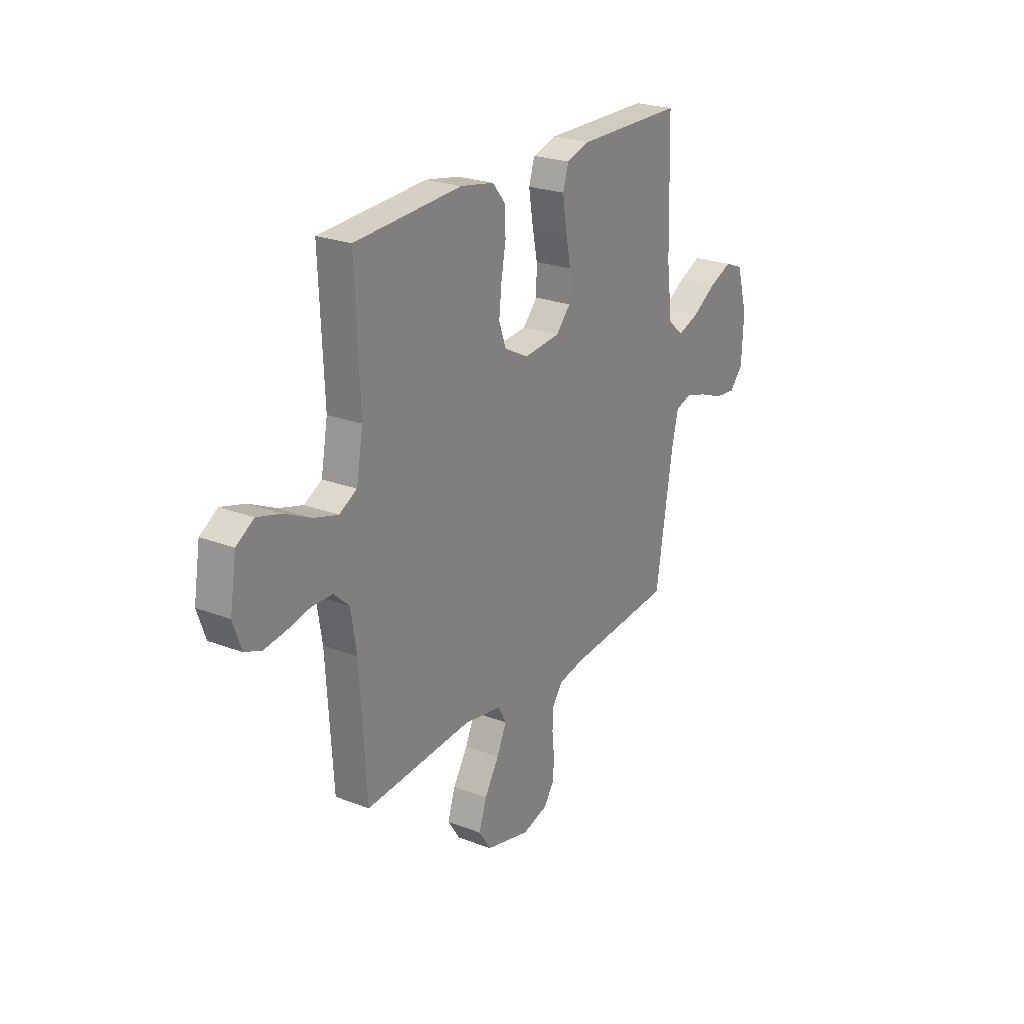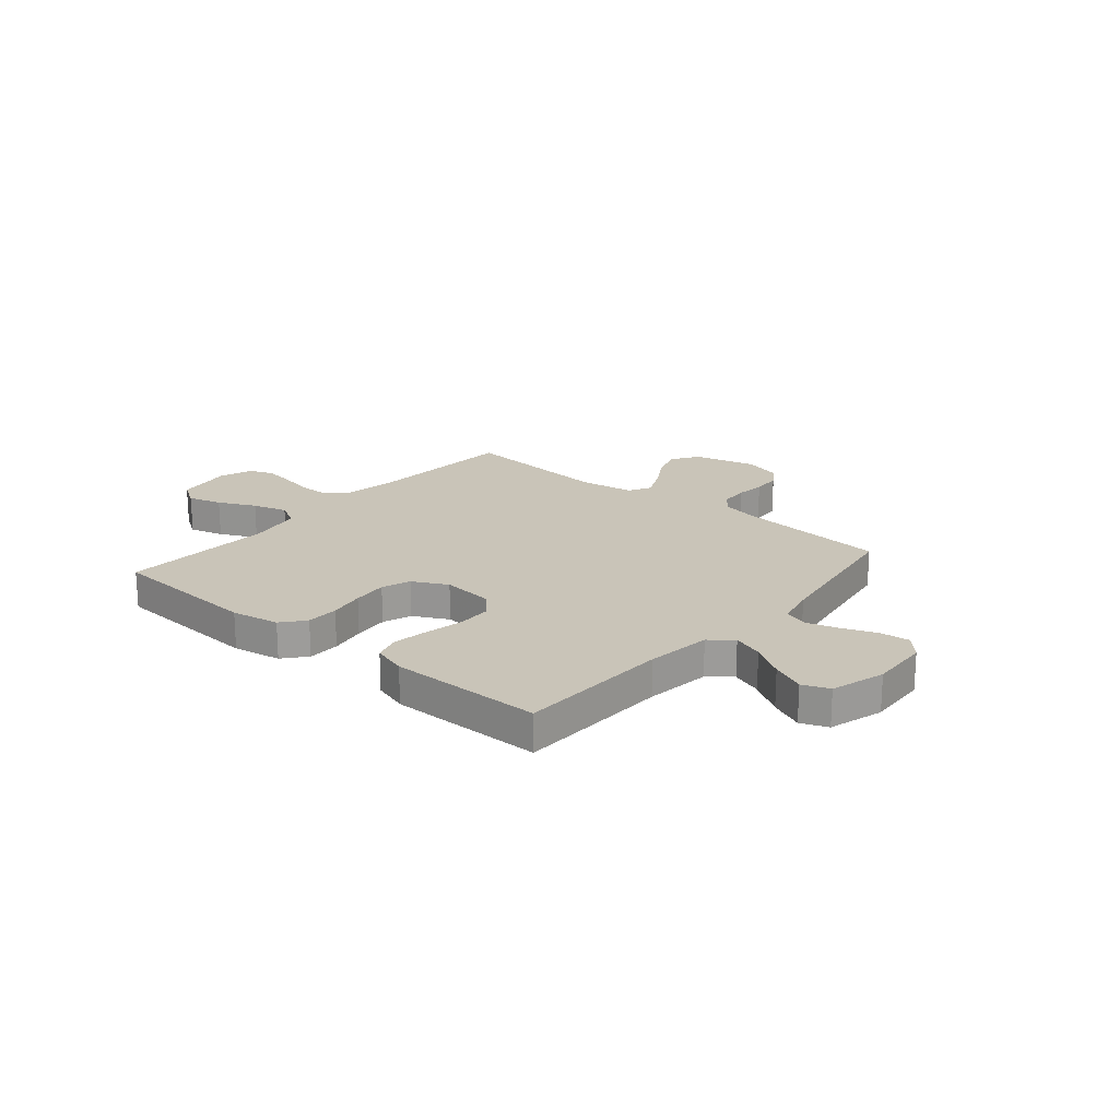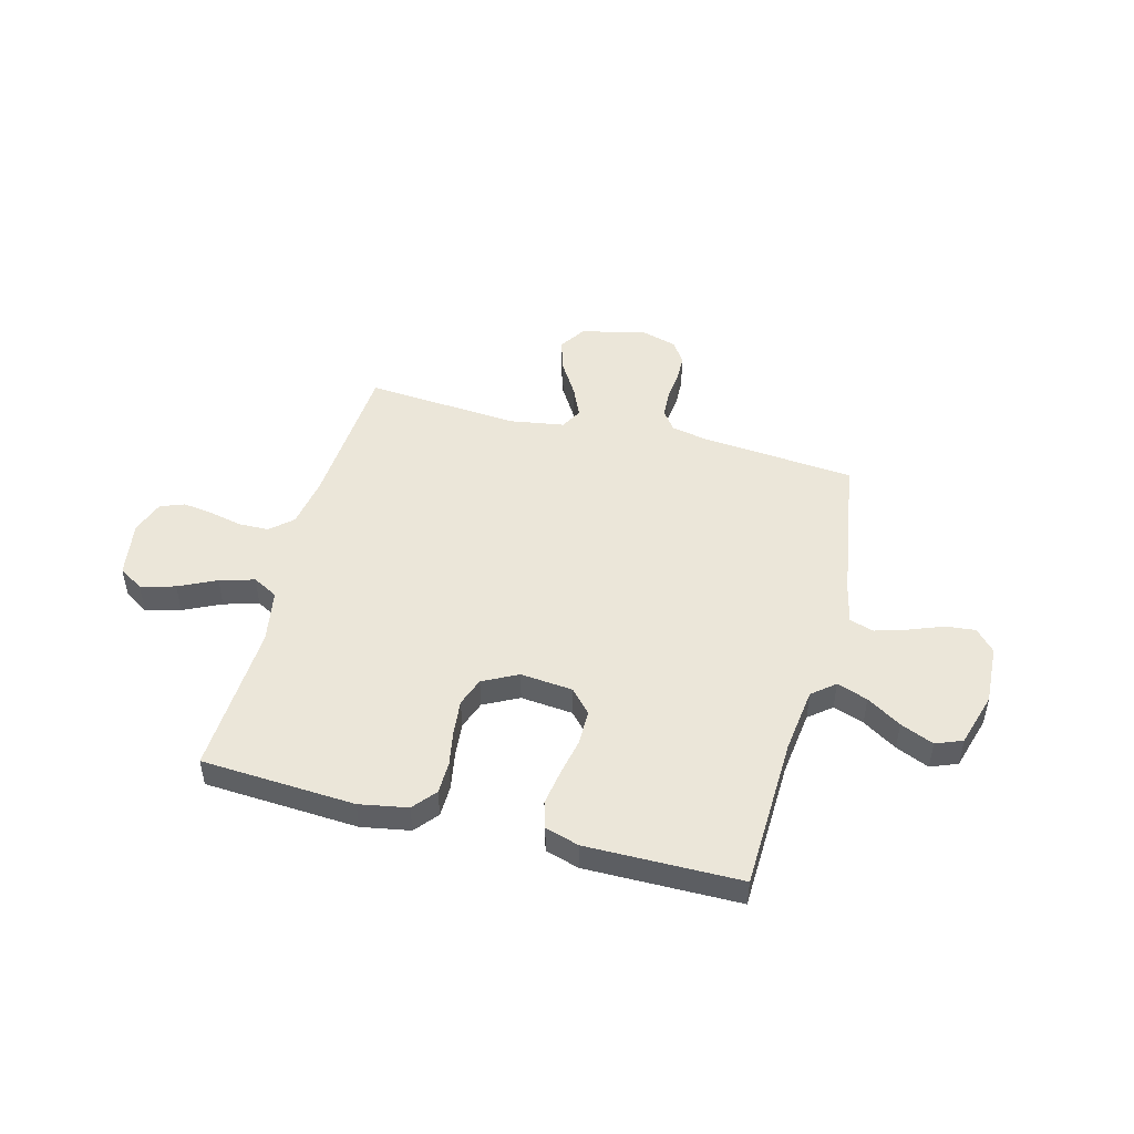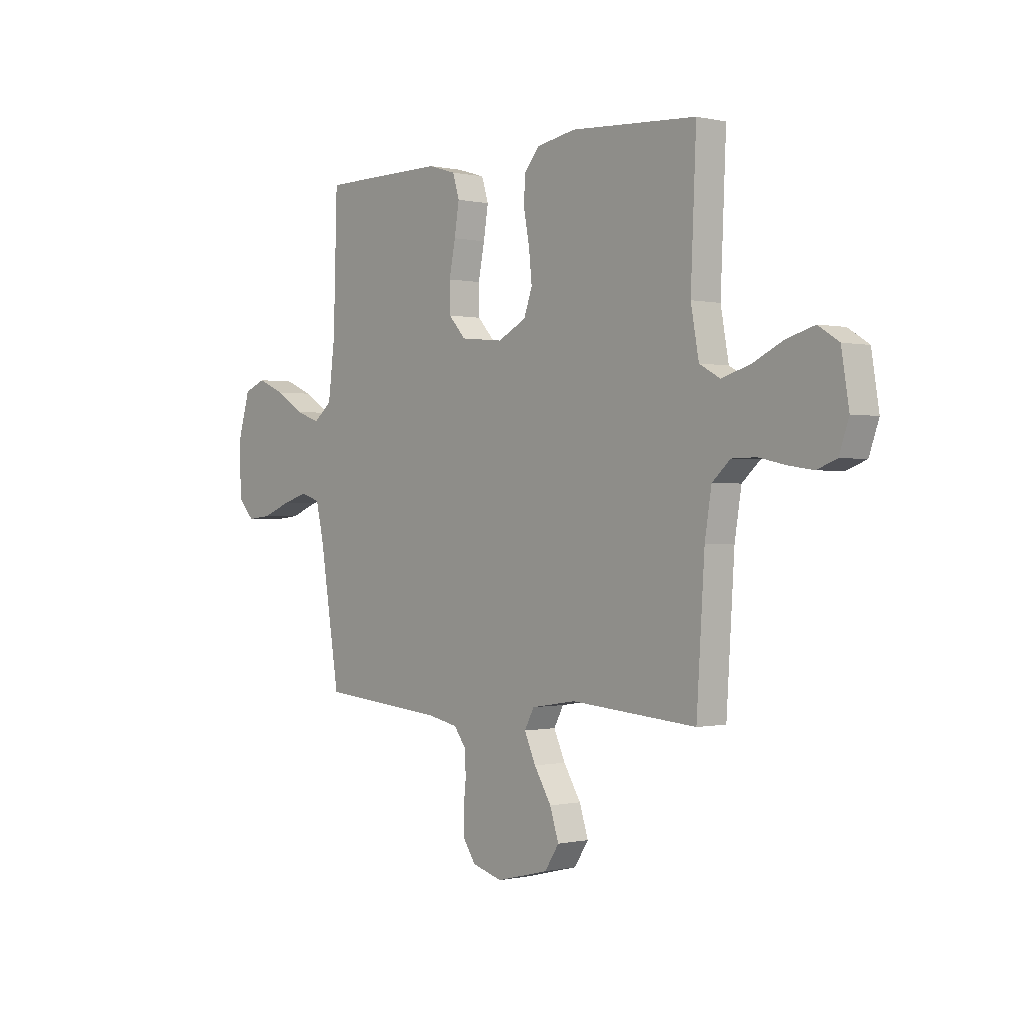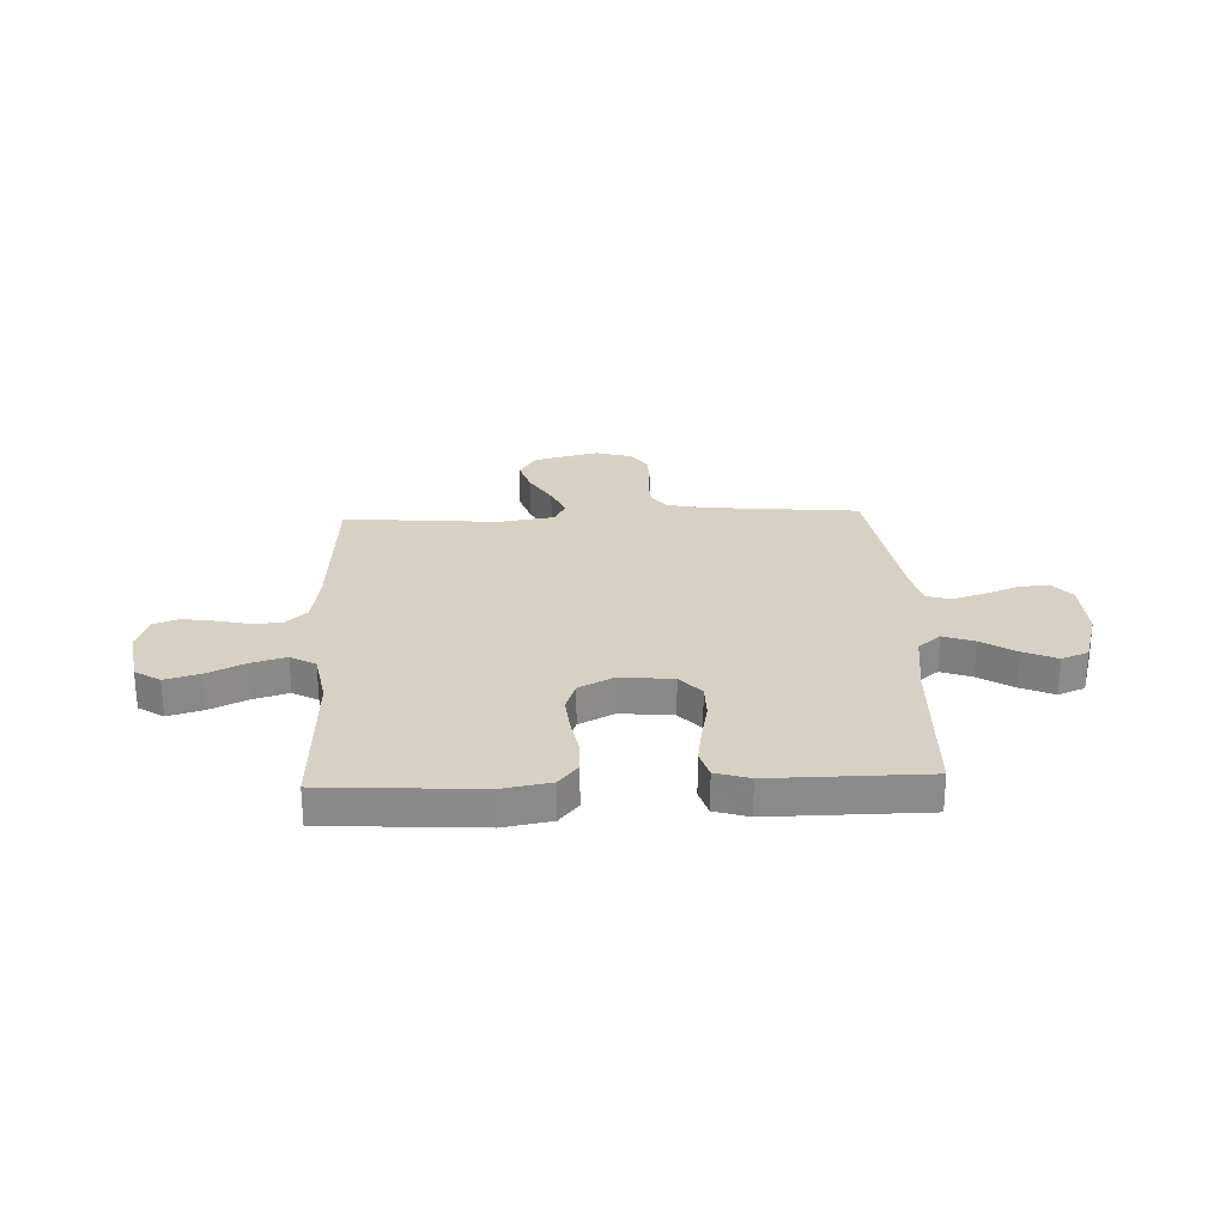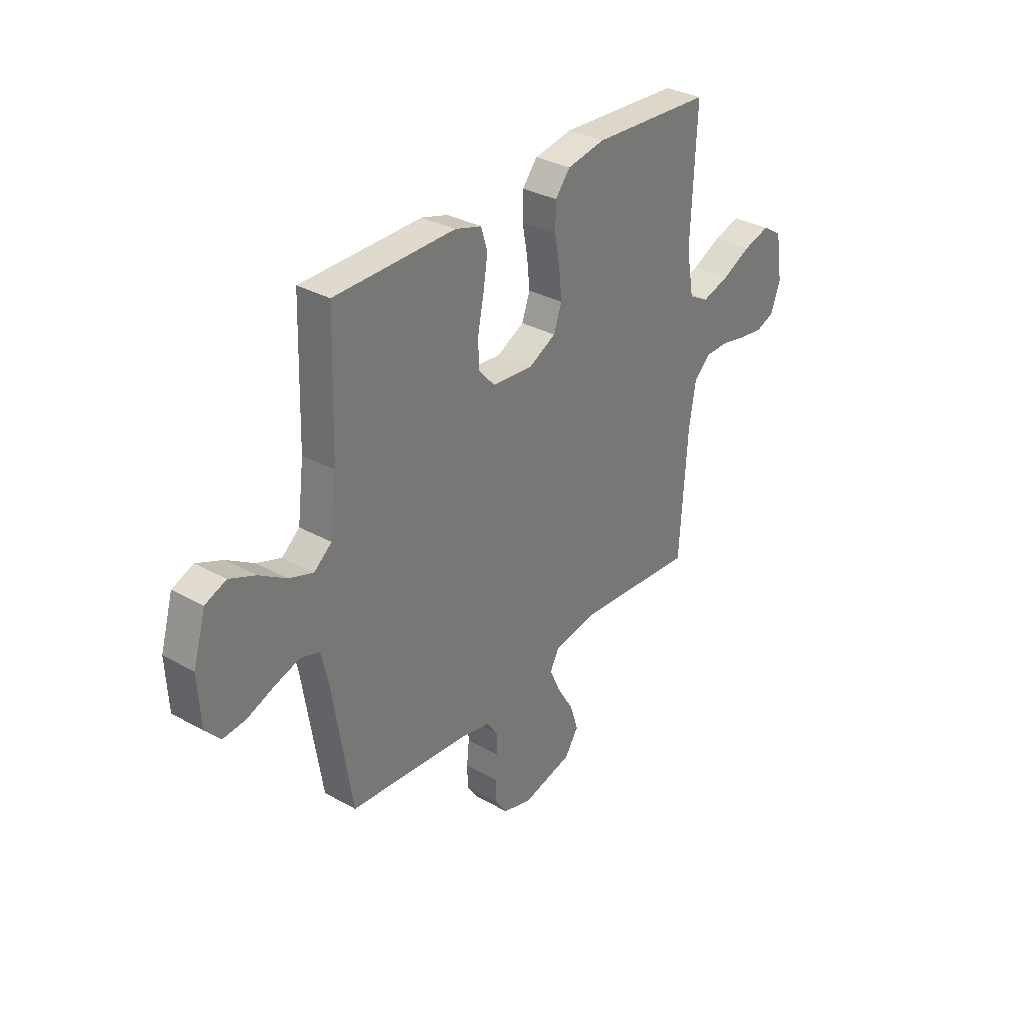
<metadata>
{"format":"obj","ext":"obj","renderer":"f3d","projection":"perspective","resolution":1024,"background":"white","views":[{"elev":24.0,"azim":-57.4,"up":"+Z"},{"elev":20.2,"azim":40.3,"up":"+Y"},{"elev":48.2,"azim":14.8,"up":"+Y"},{"elev":-0.2,"azim":-130.4,"up":"+Z"},{"elev":26.7,"azim":-2.3,"up":"+Y"},{"elev":32.6,"azim":127.8,"up":"+Z"}]}
</metadata>
<code>
v 0.5 0.07 -0.5
v 0.2 0.07 -0.527
v 0.128 0.07 -0.542
v 0.1 0.07 -0.58
v 0.097 0.07 -0.634
v 0.103 0.07 -0.692
v 0.101 0.07 -0.747
v 0.072 0.07 -0.79
v 0 0.07 -0.811
v -0.125 0.07 -0.78
v -0.159 0.07 -0.728
v -0.138 0.07 -0.663
v -0.097 0.07 -0.596
v -0.07 0.07 -0.536
v -0.093 0.07 -0.493
v -0.2 0.07 -0.476
v -0.5 0.07 -0.5
v -0.519 0.07 -0.2
v -0.535 0.07 -0.101
v -0.578 0.07 -0.062
v -0.636 0.07 -0.061
v -0.7 0.07 -0.075
v -0.76 0.07 -0.084
v -0.807 0.07 -0.066
v -0.83 0.07 0
v -0.812 0.07 0.111
v -0.763 0.07 0.142
v -0.696 0.07 0.123
v -0.623 0.07 0.088
v -0.555 0.07 0.068
v -0.506 0.07 0.095
v -0.487 0.07 0.2
v -0.5 0.07 0.5
v -0.2 0.07 0.518
v -0.106 0.07 0.501
v -0.069 0.07 0.456
v -0.068 0.07 0.393
v -0.081 0.07 0.323
v -0.088 0.07 0.254
v -0.068 0.07 0.198
v 0 0.07 0.163
v 0.102 0.07 0.173
v 0.143 0.07 0.218
v 0.144 0.07 0.285
v 0.129 0.07 0.36
v 0.118 0.07 0.43
v 0.134 0.07 0.482
v 0.2 0.07 0.502
v 0.5 0.07 0.5
v 0.509 0.07 0.2
v 0.525 0.07 0.072
v 0.569 0.07 0.036
v 0.629 0.07 0.057
v 0.696 0.07 0.099
v 0.761 0.07 0.127
v 0.813 0.07 0.106
v 0.844 0.07 0
v 0.838 0.07 -0.117
v 0.8 0.07 -0.159
v 0.742 0.07 -0.153
v 0.675 0.07 -0.127
v 0.613 0.07 -0.108
v 0.566 0.07 -0.123
v 0.548 0.07 -0.2
v 0.5 0 -0.5
v 0.2 0 -0.527
v 0.128 0 -0.542
v 0.1 0 -0.58
v 0.097 0 -0.634
v 0.103 0 -0.692
v 0.101 0 -0.747
v 0.072 0 -0.79
v 0 0 -0.811
v -0.125 0 -0.78
v -0.159 0 -0.728
v -0.138 0 -0.663
v -0.097 0 -0.596
v -0.07 0 -0.536
v -0.093 0 -0.493
v -0.2 0 -0.476
v -0.5 0 -0.5
v -0.519 0 -0.2
v -0.535 0 -0.101
v -0.578 0 -0.062
v -0.636 0 -0.061
v -0.7 0 -0.075
v -0.76 0 -0.084
v -0.807 0 -0.066
v -0.83 0 0
v -0.812 0 0.111
v -0.763 0 0.142
v -0.696 0 0.123
v -0.623 0 0.088
v -0.555 0 0.068
v -0.506 0 0.095
v -0.487 0 0.2
v -0.5 0 0.5
v -0.2 0 0.518
v -0.106 0 0.501
v -0.069 0 0.456
v -0.068 0 0.393
v -0.081 0 0.323
v -0.088 0 0.254
v -0.068 0 0.198
v 0 0 0.163
v 0.102 0 0.173
v 0.143 0 0.218
v 0.144 0 0.285
v 0.129 0 0.36
v 0.118 0 0.43
v 0.134 0 0.482
v 0.2 0 0.502
v 0.5 0 0.5
v 0.509 0 0.2
v 0.525 0 0.072
v 0.569 0 0.036
v 0.629 0 0.057
v 0.696 0 0.099
v 0.761 0 0.127
v 0.813 0 0.106
v 0.844 0 0
v 0.838 0 -0.117
v 0.8 0 -0.159
v 0.742 0 -0.153
v 0.675 0 -0.127
v 0.613 0 -0.108
v 0.566 0 -0.123
v 0.548 0 -0.2
f 58 59 60 61
f 58 61 62
f 57 58 62
f 56 57 62 63
f 53 54 55 56
f 52 53 56 63
f 47 48 49 50
f 47 50 51
f 44 45 46 47
f 44 47 51
f 43 44 51 52
f 35 36 37 38
f 35 38 39
f 32 33 34 35
f 31 32 35 39
f 30 31 39 40
f 26 27 28 29
f 26 29 30
f 25 26 30
f 24 25 30
f 21 22 23 24
f 21 24 30 40
f 16 17 18
f 15 16 18 19
f 10 11 12 13
f 10 13 14
f 9 10 14
f 8 9 14
f 5 6 7 8
f 4 5 8 14
f 3 4 14 15
f 64 1 2
f 42 43 52 63
f 41 42 63 64
f 20 21 40 41
f 19 20 41 64
f 15 19 64
f 2 3 15 64
f 125 124 123 122
f 126 125 122
f 126 122 121
f 127 126 121 120
f 120 119 118 117
f 127 120 117 116
f 114 113 112 111
f 115 114 111
f 111 110 109 108
f 115 111 108
f 116 115 108 107
f 102 101 100 99
f 103 102 99
f 99 98 97 96
f 103 99 96 95
f 104 103 95 94
f 93 92 91 90
f 94 93 90
f 94 90 89
f 94 89 88
f 88 87 86 85
f 104 94 88 85
f 82 81 80
f 83 82 80 79
f 77 76 75 74
f 78 77 74
f 78 74 73
f 78 73 72
f 72 71 70 69
f 78 72 69 68
f 79 78 68 67
f 66 65 128
f 127 116 107 106
f 128 127 106 105
f 105 104 85 84
f 128 105 84 83
f 128 83 79
f 128 79 67 66
f 1 65 66 2
f 2 66 67 3
f 3 67 68 4
f 4 68 69 5
f 5 69 70 6
f 6 70 71 7
f 7 71 72 8
f 8 72 73 9
f 9 73 74 10
f 10 74 75 11
f 11 75 76 12
f 12 76 77 13
f 13 77 78 14
f 14 78 79 15
f 15 79 80 16
f 16 80 81 17
f 17 81 82 18
f 18 82 83 19
f 19 83 84 20
f 20 84 85 21
f 21 85 86 22
f 22 86 87 23
f 23 87 88 24
f 24 88 89 25
f 25 89 90 26
f 26 90 91 27
f 27 91 92 28
f 28 92 93 29
f 29 93 94 30
f 30 94 95 31
f 31 95 96 32
f 32 96 97 33
f 33 97 98 34
f 34 98 99 35
f 35 99 100 36
f 36 100 101 37
f 37 101 102 38
f 38 102 103 39
f 39 103 104 40
f 40 104 105 41
f 41 105 106 42
f 42 106 107 43
f 43 107 108 44
f 44 108 109 45
f 45 109 110 46
f 46 110 111 47
f 47 111 112 48
f 48 112 113 49
f 49 113 114 50
f 50 114 115 51
f 51 115 116 52
f 52 116 117 53
f 53 117 118 54
f 54 118 119 55
f 55 119 120 56
f 56 120 121 57
f 57 121 122 58
f 58 122 123 59
f 59 123 124 60
f 60 124 125 61
f 61 125 126 62
f 62 126 127 63
f 63 127 128 64
f 64 128 65 1

</code>
